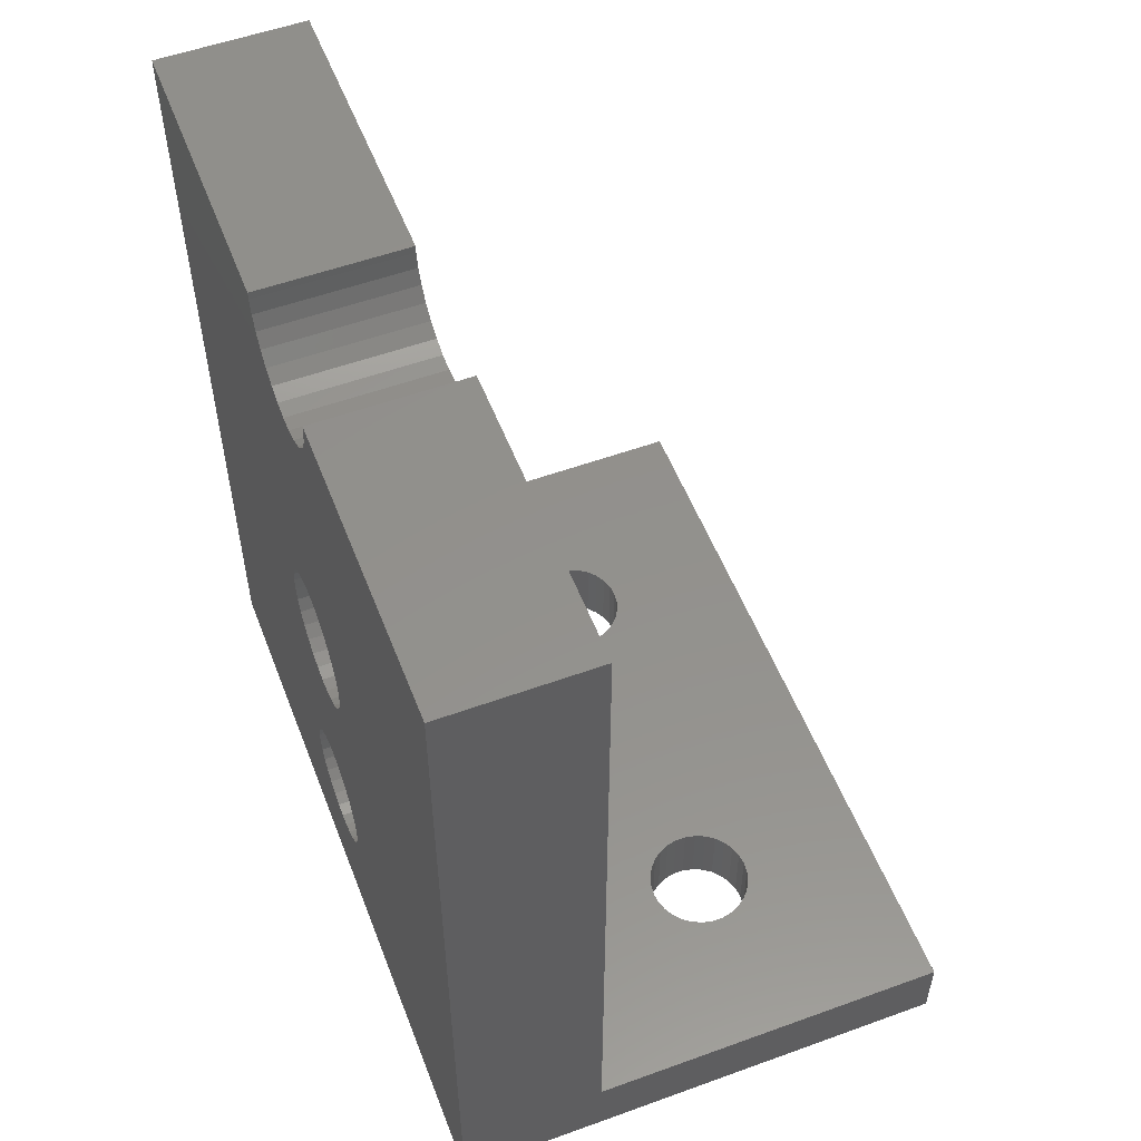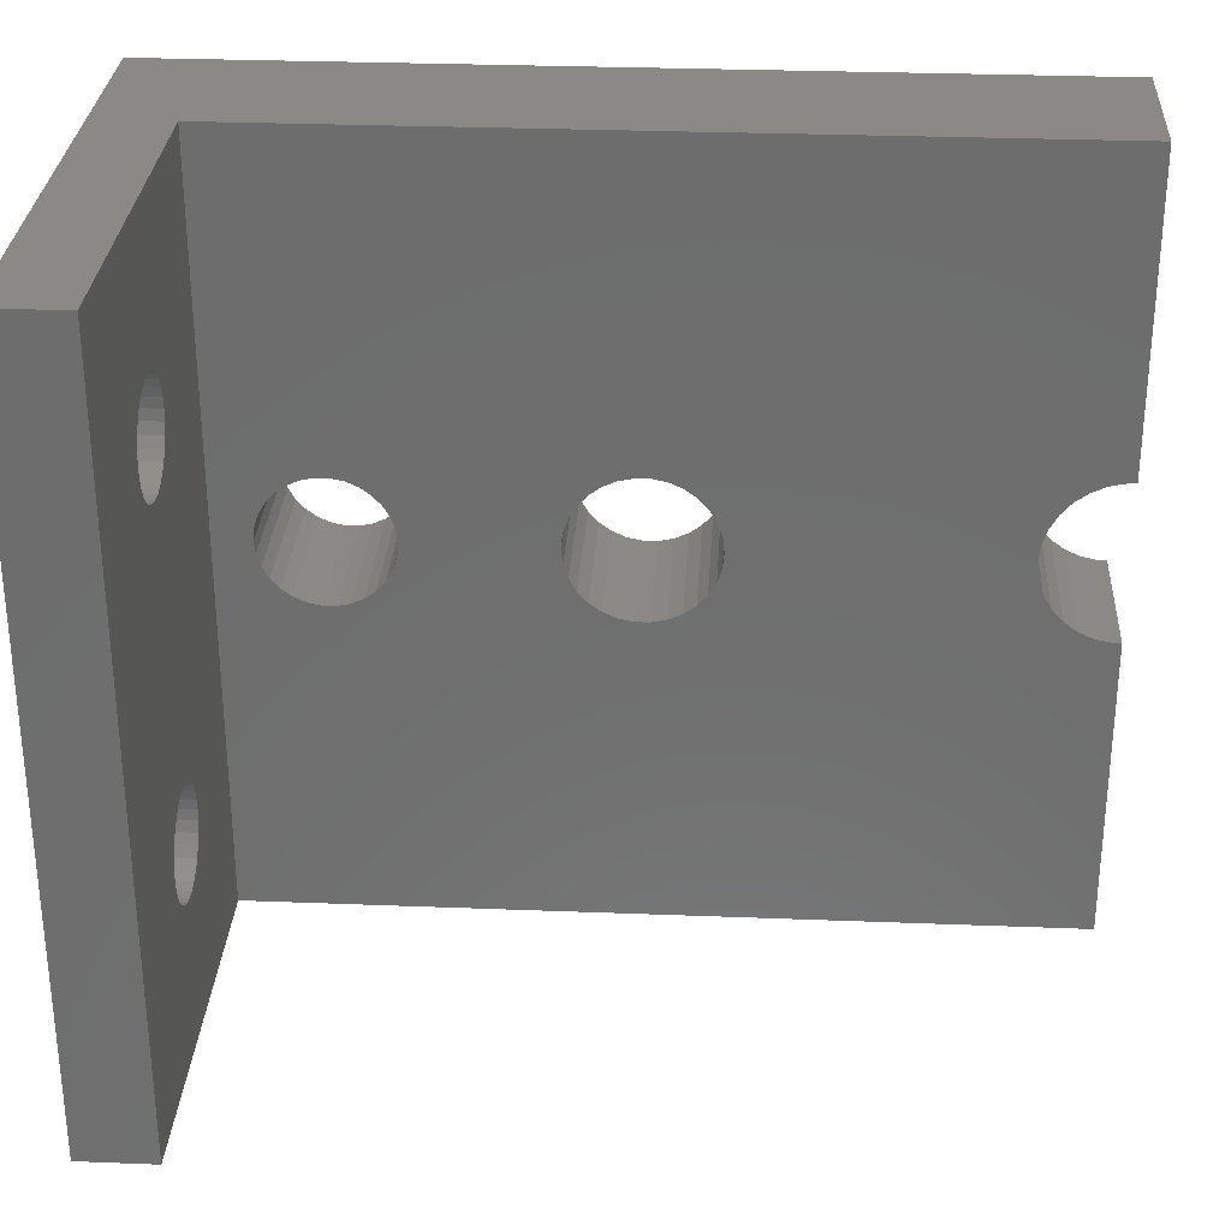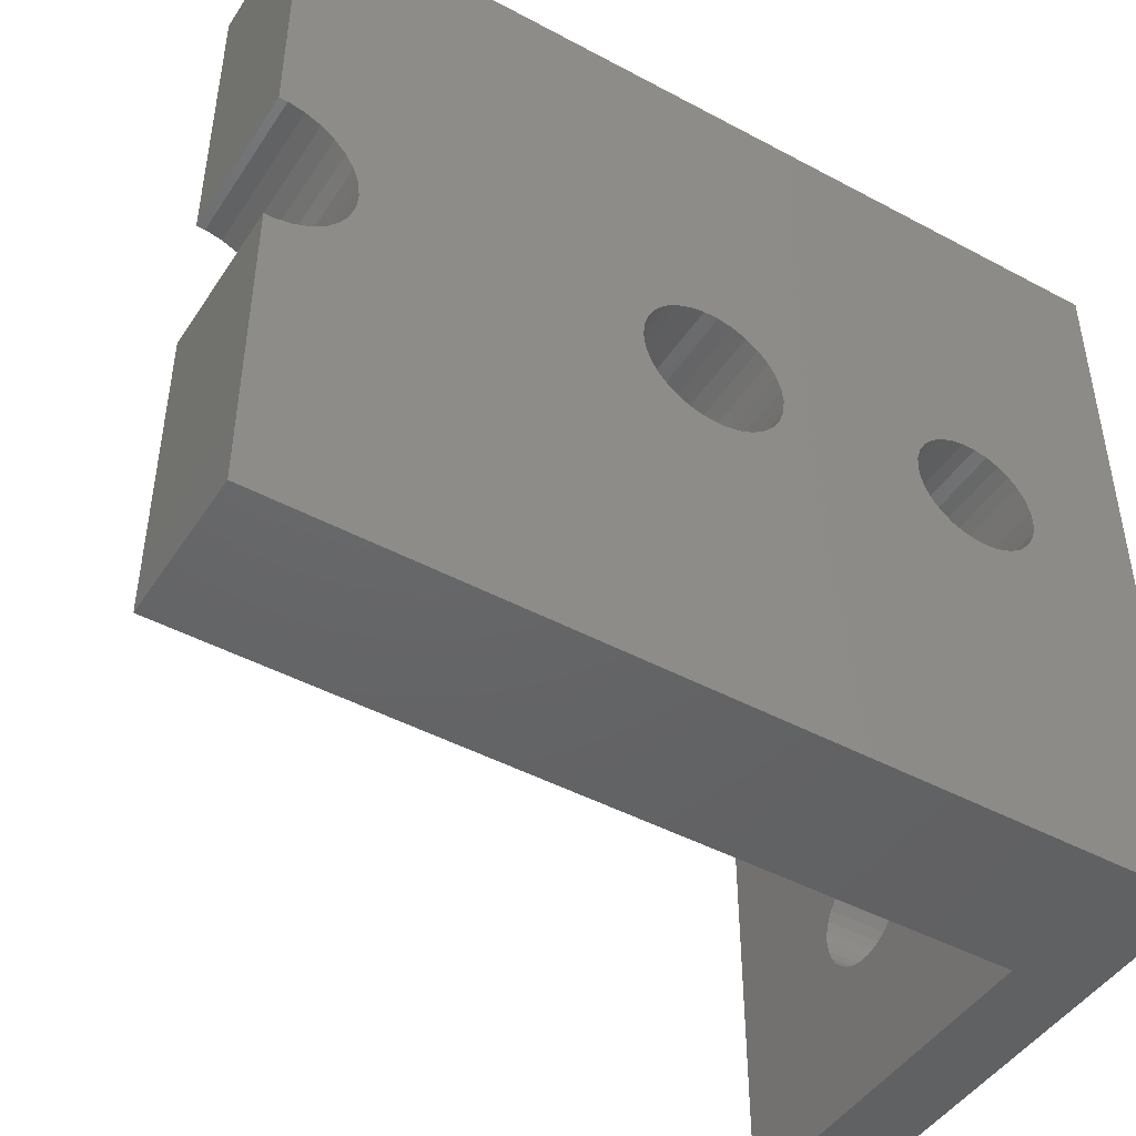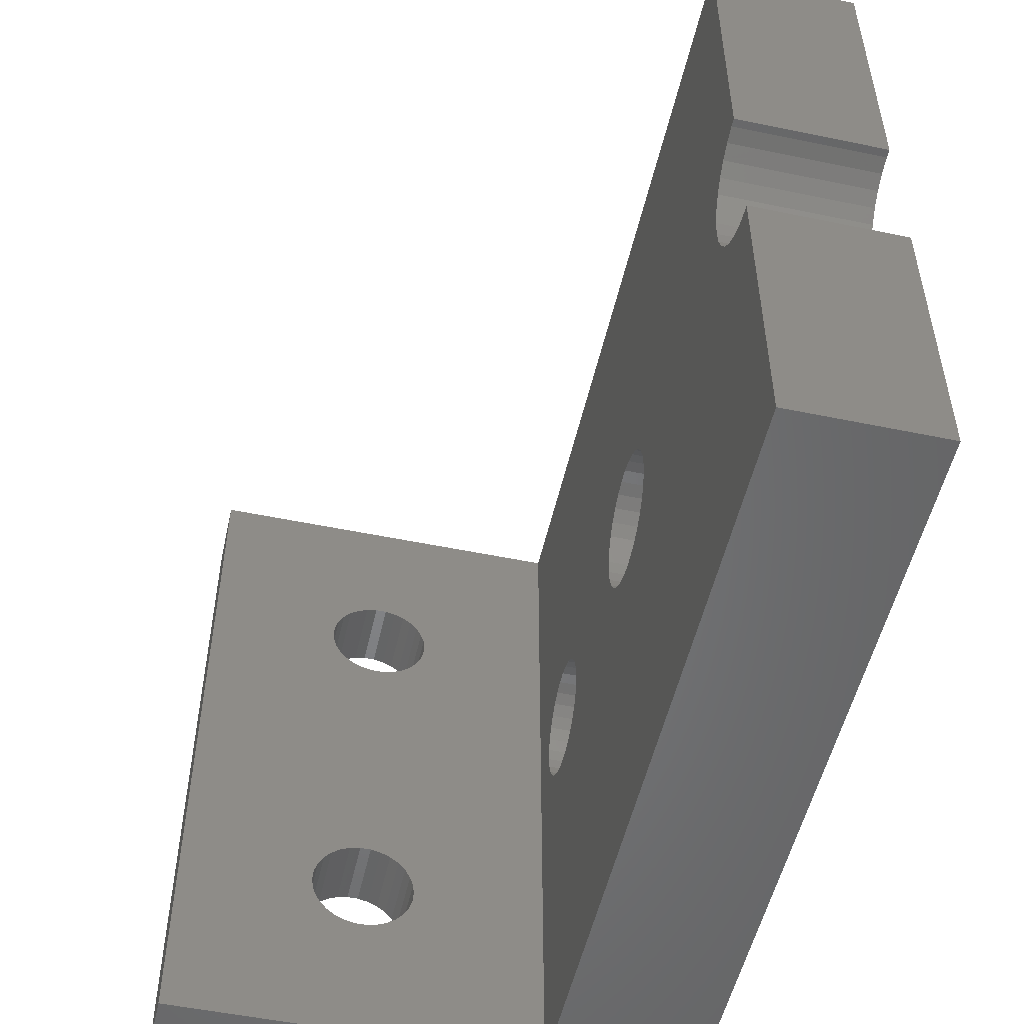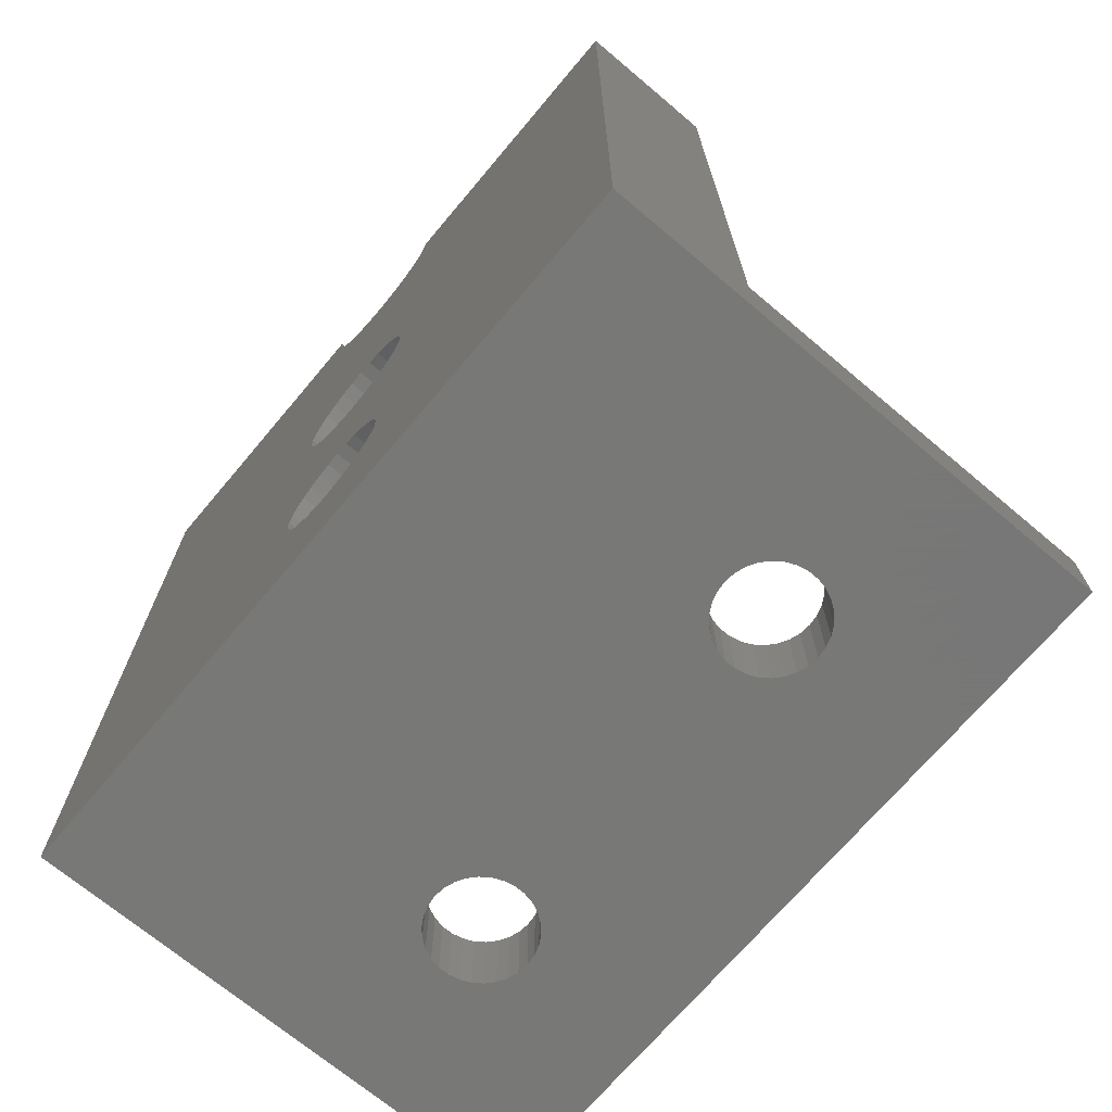
<metadata>
{"format":"stl","ext":"stl","renderer":"f3d","projection":"perspective","resolution":1024,"background":"white","views":[{"elev":54.4,"azim":159.0,"up":"+Z"},{"elev":29.7,"azim":-86.7,"up":"+Y"},{"elev":-46.1,"azim":58.5,"up":"+Y"},{"elev":-52.2,"azim":-12.6,"up":"+Y"},{"elev":-70.4,"azim":139.9,"up":"+Z"}]}
</metadata>
<code>
# stl→obj: 286 verts, 584 faces
v -25 0 0
v -25 0 5
v -25 50.8 0
v -25 50.8 5
v 10 0 0
v 0 0 5
v 10 0 57.75
v 0 0 57.75
v -10.75 41.13 0
v 10 50.8 0
v -16 12.7 0
v -15.92 11.97 0
v -15.7 11.28 0
v -15.33 10.64 0
v -14.84 10.1 0
v -14.25 9.669 0
v -13.58 9.371 0
v -12.13 9.219 0
v -12.87 9.219 0
v -11.42 9.371 0
v -10.75 9.669 0
v -10.16 10.1 0
v -15.92 37.37 0
v -16 38.1 0
v -9.668 14.76 0
v -9.303 14.12 0
v -12.87 16.18 0
v -12.13 16.18 0
v -9.668 10.64 0
v -11.42 16.03 0
v -9.303 11.28 0
v -10.75 15.73 0
v -9.076 11.97 0
v -10.16 15.3 0
v -9 12.7 0
v -9.076 13.43 0
v -13.58 16.03 0
v -14.25 15.73 0
v -14.84 15.3 0
v -15.33 14.76 0
v -15.7 14.12 0
v -15.92 13.43 0
v -15.7 36.68 0
v -15.33 36.04 0
v -14.25 35.07 0
v -14.84 35.5 0
v -13.58 34.77 0
v -9.668 36.04 0
v -10.16 35.5 0
v -12.87 34.62 0
v -12.13 34.62 0
v -11.42 34.77 0
v -10.75 35.07 0
v -9.303 36.68 0
v -9.076 37.37 0
v -9 38.1 0
v -10.16 40.7 0
v -9.076 38.83 0
v -9.303 39.52 0
v -9.668 40.16 0
v -11.42 41.43 0
v -12.13 41.58 0
v -12.87 41.58 0
v -13.58 41.43 0
v -14.25 41.13 0
v -14.84 40.7 0
v -15.33 40.16 0
v -15.7 39.52 0
v -15.92 38.83 0
v 0 50.8 5
v 0 50.8 57.75
v 10 50.8 57.75
v -12.87 9.219 5
v -15.7 36.68 5
v -14.25 41.13 5
v -13.58 41.43 5
v -15.92 11.97 5
v -12.13 9.219 5
v -16 12.7 5
v -11.42 9.371 5
v -15.92 13.43 5
v -10.75 9.669 5
v -15.7 14.12 5
v -12.87 41.58 5
v -12.13 41.58 5
v -15.33 14.76 5
v -14.84 15.3 5
v -9.668 10.64 5
v -10.16 10.1 5
v -14.25 15.73 5
v -13.58 16.03 5
v -12.87 16.18 5
v -9.076 11.97 5
v -9.303 11.28 5
v -12.13 16.18 5
v -11.42 16.03 5
v -10.75 15.73 5
v -9.076 13.43 5
v -9 12.7 5
v -10.16 15.3 5
v -9.668 14.76 5
v -9.303 14.12 5
v -13.58 9.371 5
v -14.25 9.669 5
v -14.84 10.1 5
v -15.33 10.64 5
v -15.7 11.28 5
v -16 38.1 5
v -15.92 37.37 5
v -15.92 38.83 5
v -15.7 39.52 5
v -11.42 41.43 5
v -15.33 40.16 5
v -14.84 40.7 5
v -10.75 41.13 5
v -9.076 38.83 5
v -9 38.1 5
v -15.33 36.04 5
v -9.303 36.68 5
v -9.668 36.04 5
v -10.16 40.7 5
v -9.076 37.37 5
v -9.668 40.16 5
v -9.303 39.52 5
v -10.16 35.5 5
v -10.75 35.07 5
v -11.42 34.77 5
v -12.13 34.62 5
v -12.87 34.62 5
v -13.58 34.77 5
v -14.25 35.07 5
v -14.84 35.5 5
v 0 20.23 57.75
v 0 20.23 57.21
v 0 20.45 56.14
v 0 20.9 55.15
v 0 21.54 54.27
v 0 22.34 53.54
v 0 23.29 53
v 0 24.32 52.66
v 0 29.47 32.35
v 0 29.87 31.45
v 0 25.4 52.55
v 0 27.52 53
v 0 26.48 52.66
v 0 28.46 53.54
v 0 29.26 54.27
v 0 29.9 55.15
v 0 30.35 56.14
v 0 30.57 57.21
v 0 30.57 57.75
v 0 25.4 7.5
v 0 29.47 27.65
v 0 28.89 26.86
v 0 20.73 29.51
v 0 26.38 25.4
v 0 25.4 25.3
v 0 20.93 28.55
v 0 24.42 25.4
v 0 21.33 27.65
v 0 23.49 25.71
v 0 21.91 26.86
v 0 22.64 26.2
v 0 21.91 33.14
v 0 22.64 33.8
v 0 27.31 25.71
v 0 28.16 26.2
v 0 29.87 28.55
v 0 30.07 29.51
v 0 30.07 30.49
v 0 28.89 33.14
v 0 28.16 33.8
v 0 23.49 34.29
v 0 27.31 34.29
v 0 26.38 34.6
v 0 25.4 34.7
v 0 24.42 34.6
v 0 21.33 32.35
v 0 20.93 31.45
v 0 26.27 7.592
v 0 20.73 30.49
v 0 28.52 14.51
v 0 29.04 13.8
v 0 21.22 12.14
v 0 21.22 11.26
v 0 29.39 10.4
v 0 29.04 9.6
v 0 21.41 10.4
v 0 28.52 8.89
v 0 21.76 9.6
v 0 27.87 8.302
v 0 22.28 8.89
v 0 27.11 7.863
v 0 22.93 8.302
v 0 23.69 7.863
v 0 24.53 7.592
v 0 29.58 11.26
v 0 29.58 12.14
v 0 29.39 13
v 0 27.87 15.1
v 0 27.11 15.54
v 0 21.41 13
v 0 26.27 15.81
v 0 25.4 15.9
v 0 24.53 15.81
v 0 23.69 15.54
v 0 22.93 15.1
v 0 22.28 14.51
v 0 21.76 13.8
v 10 20.23 57.75
v 10 26.27 7.592
v 10 30.57 57.75
v 10 30.57 57.21
v 10 27.31 25.71
v 10 26.38 25.4
v 10 30.35 56.14
v 10 29.9 55.15
v 10 29.26 54.27
v 10 20.45 56.14
v 10 20.23 57.21
v 10 28.46 53.54
v 10 27.52 53
v 10 26.48 52.66
v 10 25.4 52.55
v 10 24.32 52.66
v 10 23.29 53
v 10 22.34 53.54
v 10 21.54 54.27
v 10 20.9 55.15
v 10 30.07 29.51
v 10 29.87 28.55
v 10 21.33 32.35
v 10 21.91 33.14
v 10 21.41 13
v 10 21.76 13.8
v 10 24.42 25.4
v 10 20.73 29.51
v 10 25.4 25.3
v 10 20.73 30.49
v 10 20.93 31.45
v 10 29.47 32.35
v 10 29.87 31.45
v 10 29.39 13
v 10 29.58 12.14
v 10 22.64 33.8
v 10 28.89 26.86
v 10 28.16 26.2
v 10 23.49 34.29
v 10 29.47 27.65
v 10 24.42 34.6
v 10 25.4 34.7
v 10 26.38 34.6
v 10 27.31 34.29
v 10 30.07 30.49
v 10 28.16 33.8
v 10 28.89 33.14
v 10 23.49 25.71
v 10 22.64 26.2
v 10 21.91 26.86
v 10 21.33 27.65
v 10 20.93 28.55
v 10 25.4 7.5
v 10 21.22 12.14
v 10 21.22 11.26
v 10 22.28 14.51
v 10 27.87 15.1
v 10 28.52 14.51
v 10 28.52 8.89
v 10 27.87 8.302
v 10 29.58 11.26
v 10 29.39 10.4
v 10 22.93 15.1
v 10 23.69 15.54
v 10 24.53 15.81
v 10 25.4 15.9
v 10 29.04 13.8
v 10 26.27 15.81
v 10 27.11 15.54
v 10 29.04 9.6
v 10 27.11 7.863
v 10 24.53 7.592
v 10 23.69 7.863
v 10 22.93 8.302
v 10 22.28 8.89
v 10 21.76 9.6
v 10 21.41 10.4
f 1 2 3
f 3 2 4
f 2 1 5
f 6 2 5
f 7 6 5
f 8 6 7
f 9 3 10
f 1 3 11
f 1 11 12
f 1 12 13
f 1 13 14
f 1 14 15
f 1 15 16
f 1 16 17
f 1 17 5
f 18 5 19
f 20 5 18
f 21 5 20
f 22 5 21
f 23 3 24
f 25 3 26
f 27 3 28
f 22 29 5
f 28 3 30
f 29 31 5
f 30 3 32
f 31 33 5
f 32 3 34
f 33 35 5
f 34 3 25
f 35 36 5
f 36 26 5
f 37 3 27
f 38 3 37
f 39 3 38
f 40 3 39
f 41 3 40
f 42 3 41
f 11 3 42
f 26 3 23
f 26 23 43
f 26 43 44
f 26 44 5
f 45 5 46
f 46 5 44
f 47 5 45
f 48 10 49
f 5 47 50
f 5 50 51
f 5 51 52
f 5 52 53
f 5 53 49
f 5 49 10
f 54 10 48
f 55 10 54
f 56 10 55
f 9 10 57
f 56 58 10
f 58 59 10
f 59 60 10
f 60 57 10
f 61 3 9
f 62 3 61
f 63 3 62
f 64 3 63
f 65 3 64
f 66 3 65
f 67 3 66
f 68 3 67
f 69 3 68
f 24 3 69
f 19 5 17
f 3 4 10
f 10 4 70
f 10 70 71
f 10 71 72
f 73 2 6
f 74 4 6
f 75 76 70
f 4 2 77
f 78 73 6
f 4 77 79
f 80 78 6
f 4 79 81
f 82 80 6
f 4 81 83
f 84 85 70
f 4 83 86
f 4 86 87
f 88 89 6
f 4 87 90
f 89 82 6
f 4 90 91
f 4 91 92
f 93 94 6
f 4 92 95
f 94 88 6
f 4 95 96
f 4 96 97
f 98 99 6
f 4 97 100
f 4 101 6
f 4 100 101
f 101 102 6
f 103 2 73
f 104 2 103
f 105 2 104
f 106 2 105
f 107 2 106
f 77 2 107
f 108 4 109
f 110 4 108
f 111 4 110
f 85 112 70
f 113 4 111
f 114 4 113
f 75 4 114
f 76 84 70
f 70 4 75
f 112 115 70
f 116 117 6
f 118 74 6
f 119 120 6
f 70 115 121
f 122 119 6
f 70 121 123
f 117 122 6
f 70 123 124
f 70 116 6
f 70 124 116
f 120 125 6
f 125 126 6
f 126 127 6
f 127 128 6
f 128 129 6
f 129 130 6
f 130 131 6
f 131 132 6
f 132 118 6
f 109 4 74
f 102 98 6
f 99 93 6
f 133 134 8
f 8 134 135
f 135 136 8
f 136 137 8
f 137 138 8
f 138 139 8
f 139 140 8
f 141 140 142
f 143 70 140
f 144 71 145
f 146 71 144
f 147 71 146
f 148 71 147
f 149 71 148
f 150 151 71
f 150 71 149
f 145 71 70
f 145 70 143
f 152 70 6
f 153 70 154
f 8 155 6
f 156 70 157
f 155 158 6
f 157 70 159
f 158 160 6
f 159 70 161
f 160 162 6
f 162 163 6
f 164 8 165
f 166 70 156
f 167 70 166
f 154 70 167
f 168 70 153
f 169 70 168
f 170 70 169
f 142 70 170
f 140 70 142
f 171 140 141
f 172 140 171
f 165 8 173
f 140 172 8
f 172 174 8
f 174 175 8
f 175 176 8
f 176 177 8
f 177 173 8
f 178 8 164
f 179 8 178
f 180 70 152
f 8 179 181
f 8 181 155
f 182 163 183
f 184 185 6
f 186 70 187
f 185 188 6
f 187 70 189
f 188 190 6
f 189 70 191
f 190 192 6
f 191 70 193
f 192 194 6
f 193 70 180
f 194 195 6
f 195 196 6
f 196 152 6
f 197 70 186
f 198 70 197
f 199 70 198
f 183 70 199
f 163 70 183
f 200 163 182
f 201 163 200
f 184 163 202
f 163 201 203
f 163 203 204
f 163 204 205
f 163 205 206
f 163 206 207
f 163 207 208
f 163 208 209
f 163 209 202
f 163 184 6
f 161 70 163
f 133 8 7
f 210 133 7
f 211 5 10
f 72 212 10
f 212 213 10
f 214 215 10
f 213 216 10
f 216 217 10
f 217 218 10
f 219 220 7
f 218 221 10
f 221 222 10
f 222 223 10
f 223 224 10
f 224 225 10
f 226 227 7
f 227 228 7
f 228 229 7
f 230 231 10
f 220 210 7
f 232 233 7
f 234 235 236
f 7 5 237
f 238 236 10
f 7 237 239
f 215 238 10
f 7 239 240
f 241 242 10
f 7 240 232
f 243 244 10
f 225 7 233
f 225 233 245
f 246 247 10
f 225 245 248
f 249 246 10
f 225 248 250
f 231 249 10
f 225 250 251
f 247 214 10
f 225 251 252
f 225 252 253
f 254 230 10
f 225 253 255
f 242 254 10
f 225 255 256
f 225 241 10
f 225 256 241
f 257 5 236
f 258 5 257
f 259 5 258
f 260 5 259
f 261 5 260
f 237 5 261
f 211 262 5
f 263 5 264
f 234 5 263
f 235 265 236
f 236 5 234
f 266 267 10
f 268 269 10
f 270 271 10
f 236 265 272
f 244 270 10
f 236 272 273
f 236 273 274
f 236 274 275
f 276 243 10
f 236 275 277
f 267 276 10
f 236 277 278
f 236 266 10
f 236 278 266
f 271 279 10
f 279 268 10
f 269 280 10
f 280 211 10
f 262 281 5
f 282 5 281
f 283 5 282
f 284 5 283
f 285 5 284
f 286 5 285
f 264 5 286
f 225 226 7
f 229 219 7
f 42 81 79
f 11 42 79
f 79 77 12
f 11 79 12
f 41 83 81
f 42 41 81
f 40 86 83
f 41 40 83
f 39 87 86
f 40 39 86
f 38 90 87
f 39 38 87
f 37 91 90
f 38 37 90
f 27 92 91
f 37 27 91
f 28 95 92
f 27 28 92
f 30 96 95
f 28 30 95
f 32 97 96
f 30 32 96
f 34 100 97
f 32 34 97
f 101 100 25
f 25 100 34
f 102 101 26
f 26 101 25
f 98 102 36
f 36 102 26
f 99 98 35
f 35 98 36
f 99 35 93
f 93 35 33
f 93 33 94
f 94 33 31
f 94 31 88
f 88 31 29
f 88 29 89
f 89 29 22
f 89 22 82
f 82 22 21
f 82 21 80
f 80 21 20
f 80 20 78
f 78 20 18
f 78 18 73
f 73 18 19
f 73 19 103
f 103 19 17
f 103 17 104
f 104 17 16
f 104 16 105
f 105 16 15
f 106 105 15
f 14 106 15
f 107 106 14
f 13 107 14
f 77 107 13
f 12 77 13
f 69 110 108
f 24 69 108
f 108 109 23
f 24 108 23
f 68 111 110
f 69 68 110
f 67 113 111
f 68 67 111
f 66 114 113
f 67 66 113
f 65 75 114
f 66 65 114
f 64 76 75
f 65 64 75
f 63 84 76
f 64 63 76
f 62 85 84
f 63 62 84
f 61 112 85
f 62 61 85
f 9 115 112
f 61 9 112
f 57 121 115
f 9 57 115
f 123 121 60
f 60 121 57
f 124 123 59
f 59 123 60
f 116 124 58
f 58 124 59
f 117 116 56
f 56 116 58
f 117 56 122
f 122 56 55
f 122 55 119
f 119 55 54
f 119 54 120
f 120 54 48
f 120 48 125
f 125 48 49
f 125 49 126
f 126 49 53
f 126 53 127
f 127 53 52
f 127 52 128
f 128 52 51
f 128 51 129
f 129 51 50
f 129 50 130
f 130 50 47
f 130 47 131
f 131 47 45
f 131 45 132
f 132 45 46
f 118 132 46
f 44 118 46
f 74 118 44
f 43 74 44
f 109 74 43
f 23 109 43
f 71 151 212
f 72 71 212
f 213 212 151
f 150 213 151
f 216 213 150
f 149 216 150
f 217 216 149
f 148 217 149
f 218 217 148
f 147 218 148
f 221 218 147
f 146 221 147
f 222 221 146
f 144 222 146
f 223 222 144
f 145 223 144
f 224 223 145
f 143 224 145
f 225 224 143
f 140 225 143
f 226 225 140
f 139 226 140
f 227 226 139
f 138 227 139
f 228 227 138
f 137 228 138
f 228 137 229
f 229 137 136
f 229 136 219
f 219 136 135
f 219 135 220
f 220 135 134
f 210 220 133
f 133 220 134
f 239 237 181
f 181 237 155
f 261 158 237
f 237 158 155
f 240 239 179
f 179 239 181
f 232 240 178
f 178 240 179
f 233 232 164
f 164 232 178
f 245 233 165
f 165 233 164
f 248 245 173
f 173 245 165
f 250 248 177
f 177 248 173
f 251 250 176
f 176 250 177
f 252 251 175
f 175 251 176
f 253 252 174
f 174 252 175
f 255 253 172
f 172 253 174
f 256 255 171
f 171 255 172
f 141 241 256
f 171 141 256
f 142 242 241
f 141 142 241
f 170 254 242
f 142 170 242
f 230 254 170
f 169 230 170
f 231 230 169
f 168 231 169
f 249 231 168
f 153 249 168
f 246 249 153
f 154 246 153
f 247 246 154
f 167 247 154
f 214 247 167
f 166 214 167
f 215 214 166
f 156 215 166
f 238 215 156
f 157 238 156
f 236 238 157
f 159 236 157
f 257 236 159
f 161 257 159
f 258 257 161
f 163 258 161
f 259 258 163
f 162 259 163
f 259 162 260
f 260 162 160
f 260 160 261
f 261 160 158
f 263 264 184
f 184 264 185
f 286 188 264
f 264 188 185
f 234 263 202
f 202 263 184
f 235 234 209
f 209 234 202
f 265 235 208
f 208 235 209
f 272 265 207
f 207 265 208
f 273 272 206
f 206 272 207
f 274 273 205
f 205 273 206
f 275 274 204
f 204 274 205
f 277 275 203
f 203 275 204
f 278 277 201
f 201 277 203
f 266 278 200
f 200 278 201
f 267 266 182
f 182 266 200
f 183 276 267
f 182 183 267
f 199 243 276
f 183 199 276
f 198 244 243
f 199 198 243
f 270 244 198
f 197 270 198
f 271 270 197
f 186 271 197
f 279 271 186
f 187 279 186
f 268 279 187
f 189 268 187
f 269 268 189
f 191 269 189
f 280 269 191
f 193 280 191
f 211 280 193
f 180 211 193
f 262 211 180
f 152 262 180
f 281 262 152
f 196 281 152
f 282 281 196
f 195 282 196
f 283 282 195
f 194 283 195
f 284 283 194
f 192 284 194
f 284 192 285
f 285 192 190
f 285 190 286
f 286 190 188

</code>
